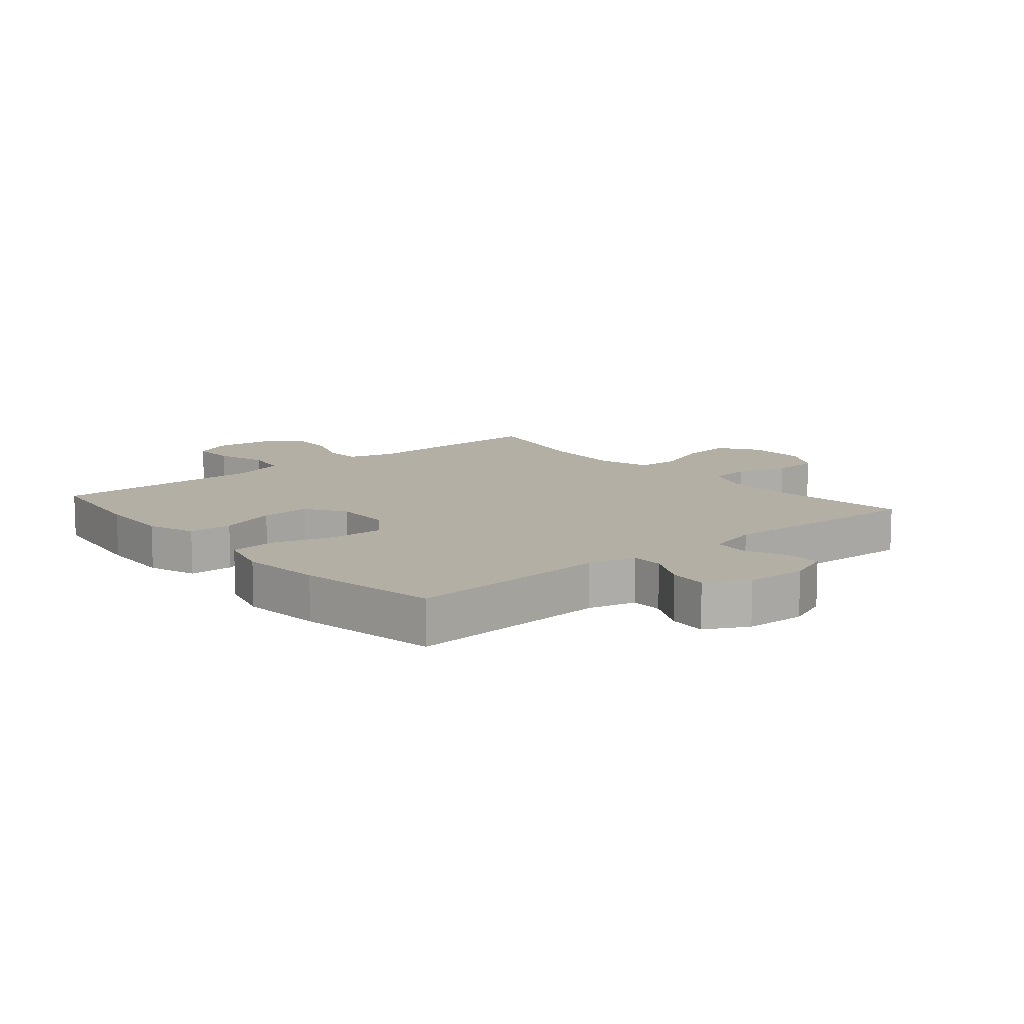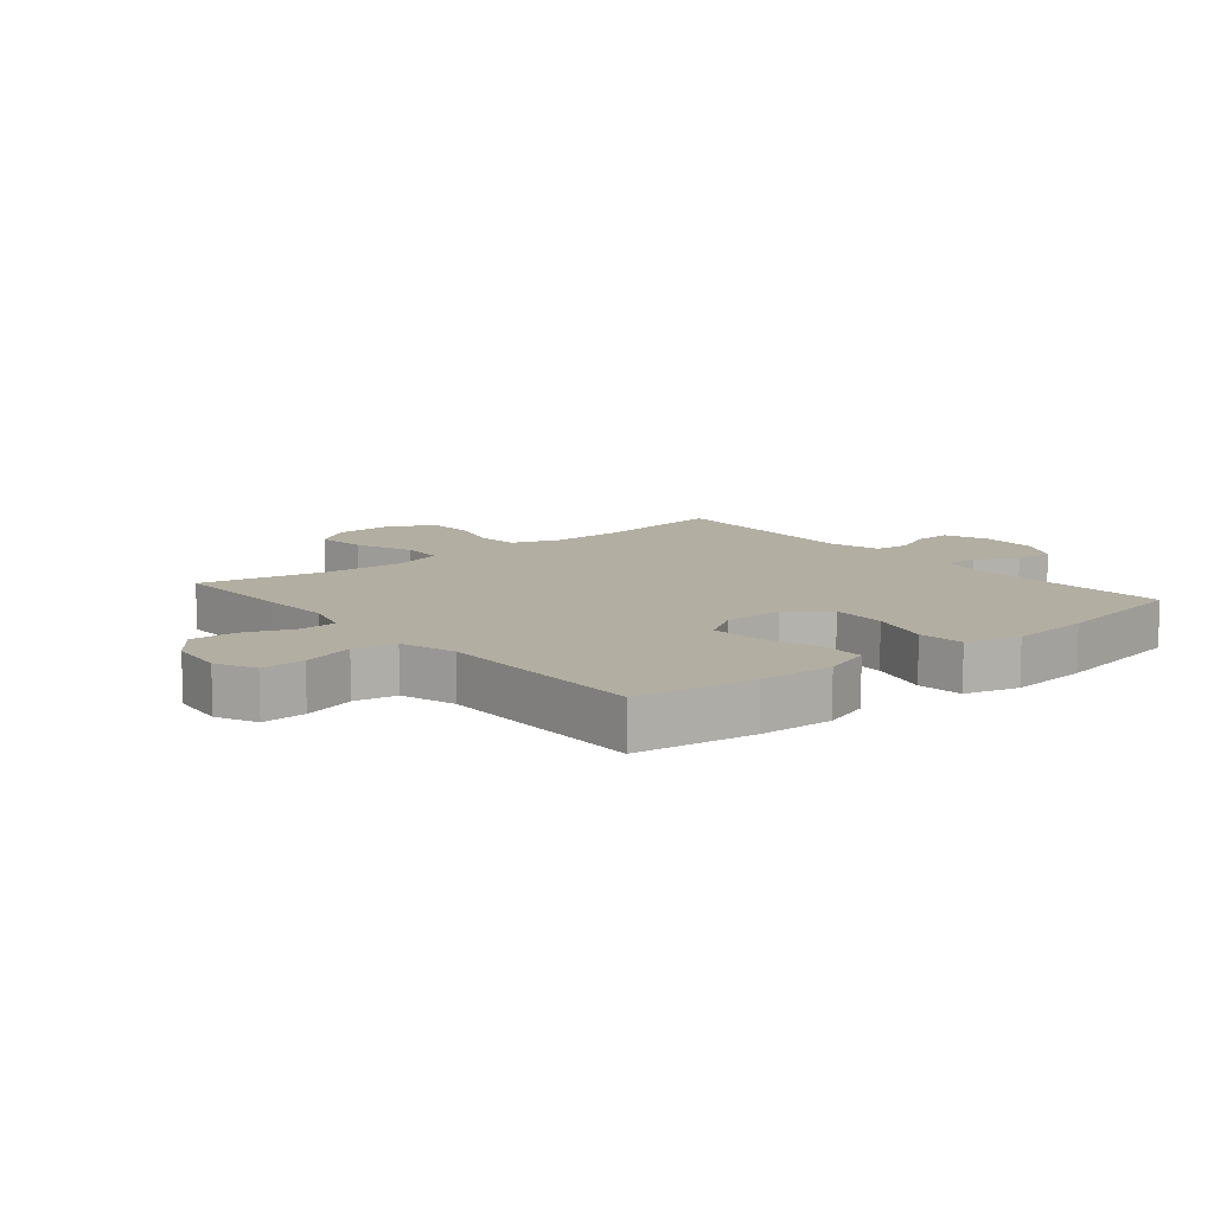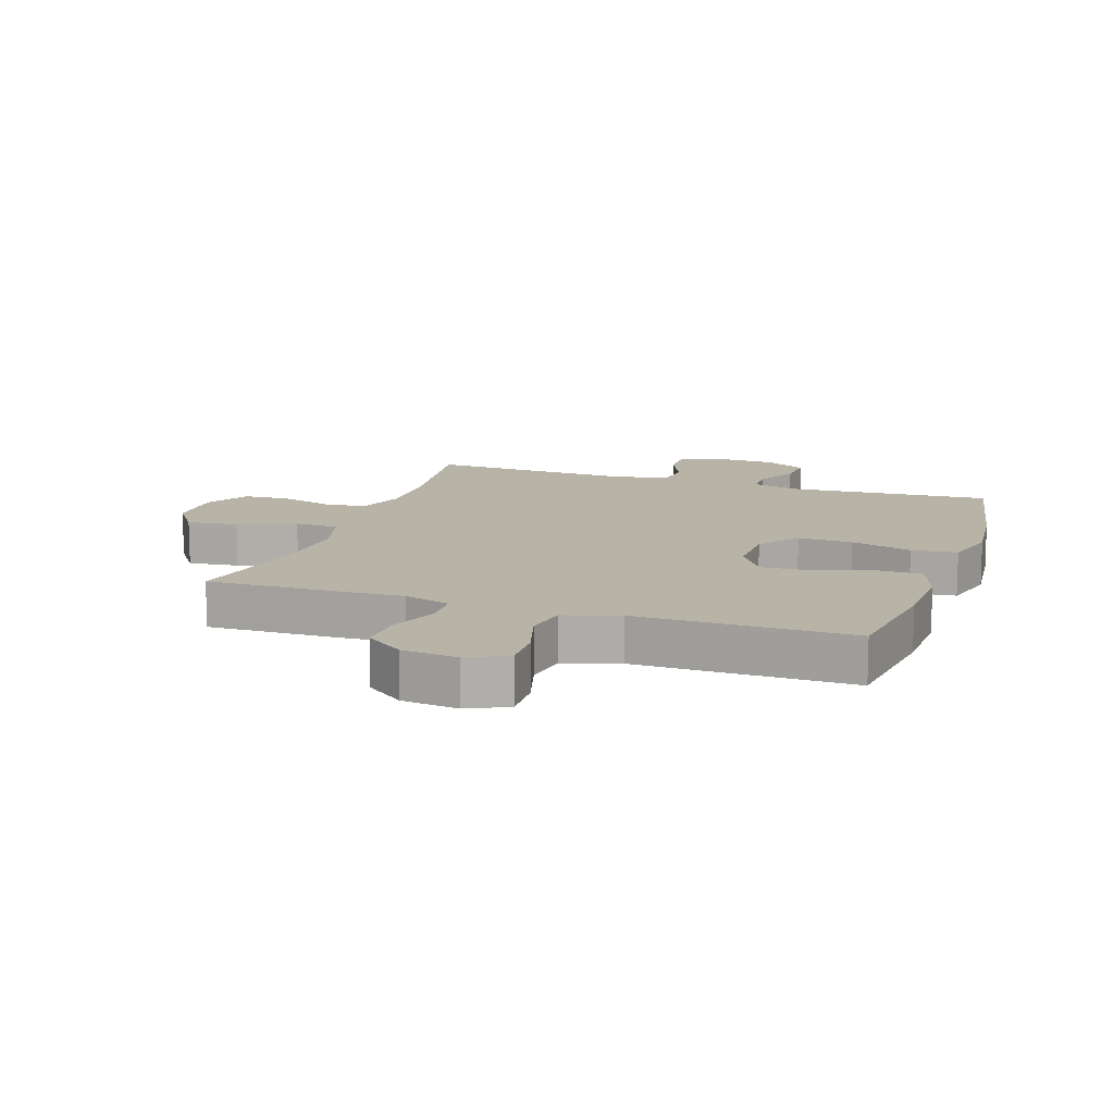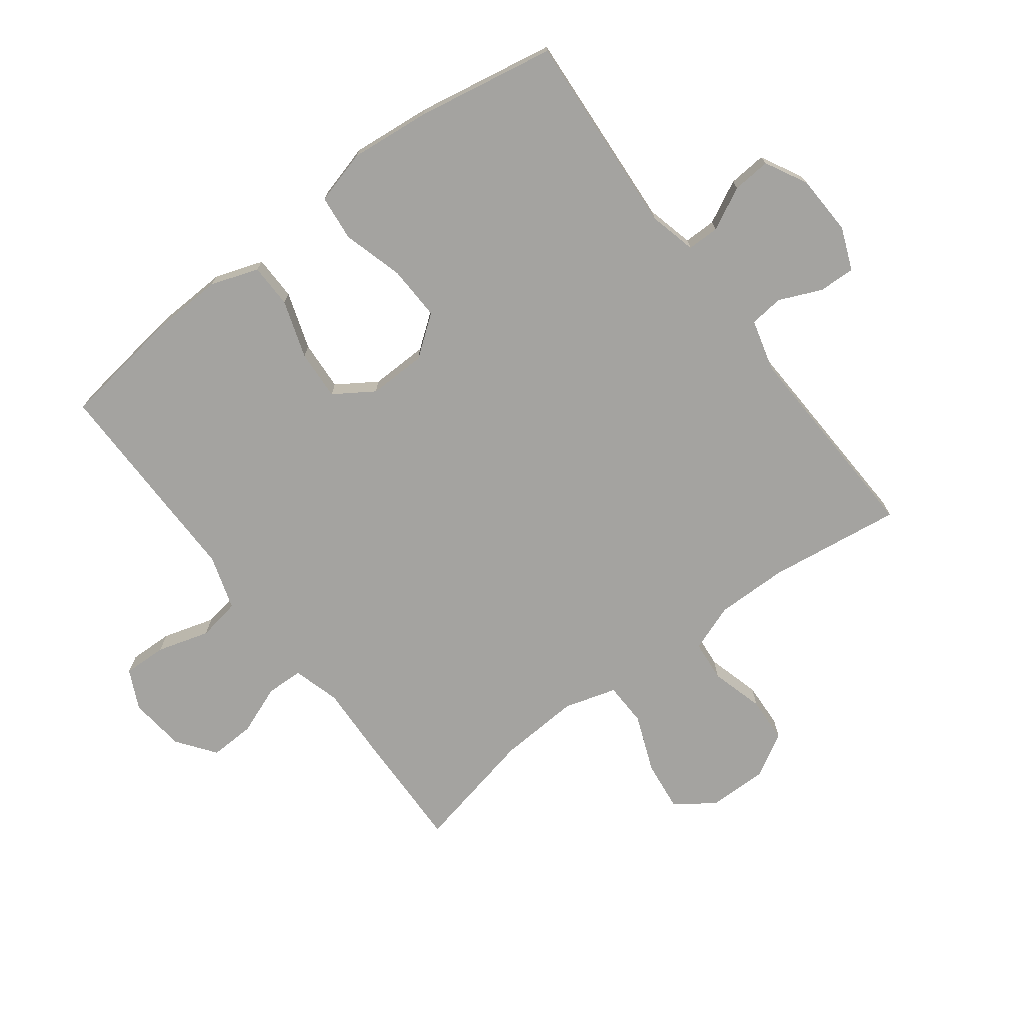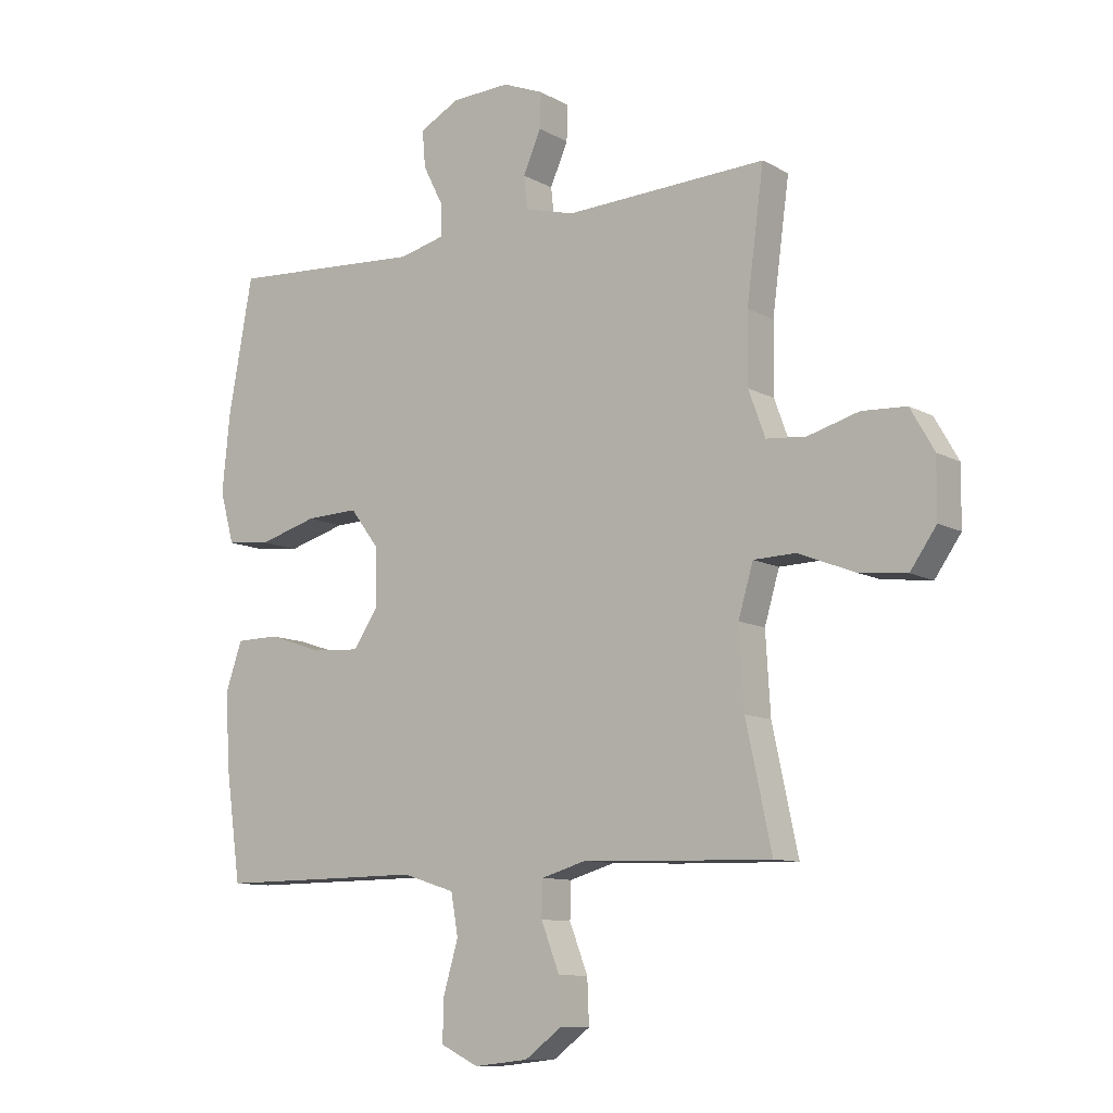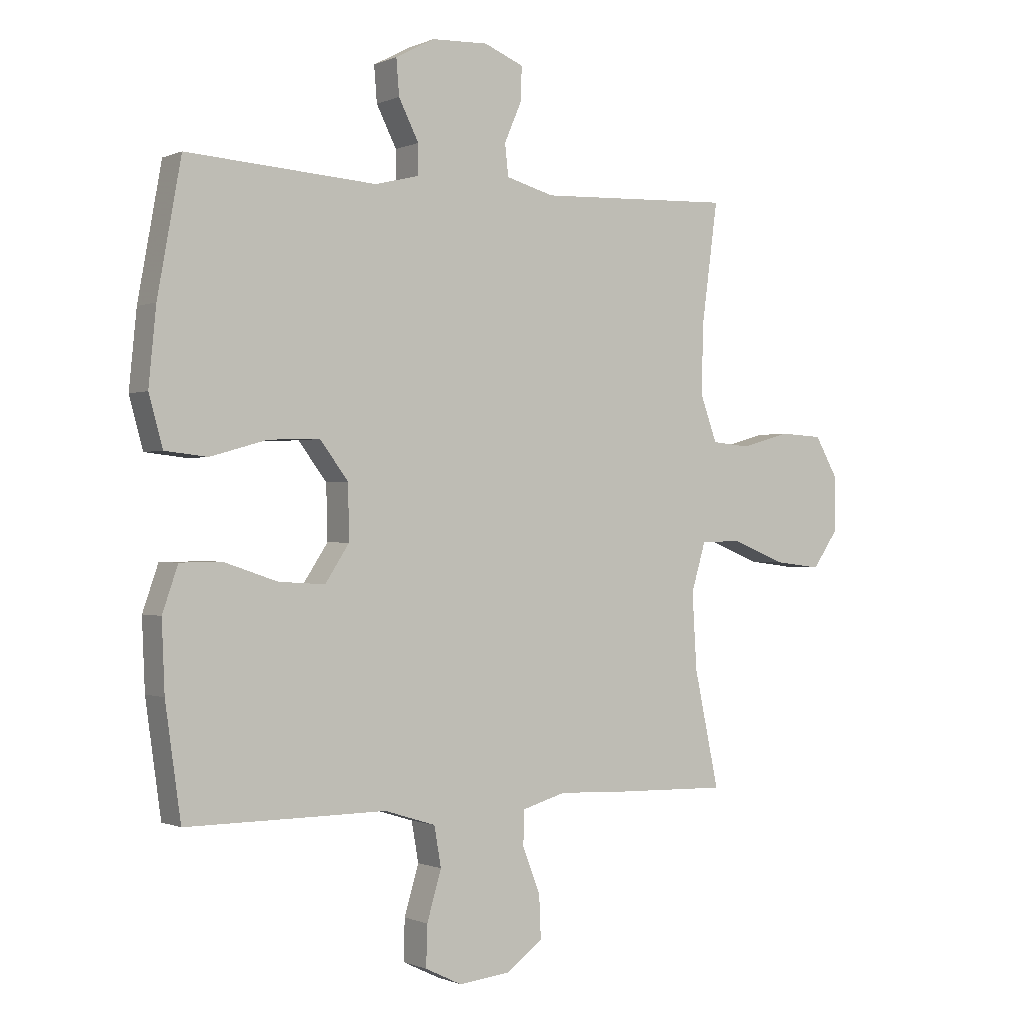
<metadata>
{"format":"obj","ext":"obj","renderer":"f3d","projection":"perspective","resolution":1024,"background":"white","views":[{"elev":11.3,"azim":-40.1,"up":"+Y"},{"elev":10.7,"azim":-129.5,"up":"+Y"},{"elev":12.8,"azim":-161.3,"up":"+Y"},{"elev":-72.8,"azim":-52.9,"up":"+Y"},{"elev":-10.4,"azim":36.4,"up":"+Z"},{"elev":-0.5,"azim":-33.1,"up":"+Z"}]}
</metadata>
<code>
v -0.5 0.07 0.5
v -0.17 0.07 0.478
v -0.093 0.07 0.497
v -0.093 0.07 0.549
v -0.128 0.07 0.618
v -0.133 0.07 0.68
v -0.065 0.07 0.716
v 0.033 0.07 0.72
v 0.102 0.07 0.692
v 0.1 0.07 0.633
v 0.07 0.07 0.564
v 0.076 0.07 0.509
v 0.16 0.07 0.486
v 0.5 0.07 0.5
v 0.471 0.07 0.284
v 0.47 0.07 0.167
v 0.498 0.07 0.09
v 0.565 0.07 0.084
v 0.651 0.07 0.108
v 0.726 0.07 0.104
v 0.766 0.07 0.034
v 0.765 0.07 -0.063
v 0.721 0.07 -0.126
v 0.638 0.07 -0.116
v 0.545 0.07 -0.079
v 0.474 0.07 -0.081
v 0.449 0.07 -0.166
v 0.457 0.07 -0.298
v 0.5 0.07 -0.5
v 0.3 0.07 -0.495
v 0.183 0.07 -0.49
v 0.107 0.07 -0.512
v 0.105 0.07 -0.572
v 0.136 0.07 -0.652
v 0.139 0.07 -0.726
v 0.077 0.07 -0.772
v -0.014 0.07 -0.782
v -0.078 0.07 -0.751
v -0.076 0.07 -0.68
v -0.051 0.07 -0.595
v -0.063 0.07 -0.526
v -0.152 0.07 -0.498
v -0.284 0.07 -0.499
v -0.5 0.07 -0.5
v -0.527 0.07 -0.307
v -0.532 0.07 -0.187
v -0.505 0.07 -0.109
v -0.433 0.07 -0.108
v -0.34 0.07 -0.139
v -0.259 0.07 -0.144
v -0.217 0.07 -0.08
v -0.219 0.07 0.014
v -0.268 0.07 0.079
v -0.357 0.07 0.076
v -0.456 0.07 0.048
v -0.53 0.07 0.056
v -0.554 0.07 0.143
v -0.541 0.07 0.274
v -0.5 0 0.5
v -0.17 0 0.478
v -0.093 0 0.497
v -0.093 0 0.549
v -0.128 0 0.618
v -0.133 0 0.68
v -0.065 0 0.716
v 0.033 0 0.72
v 0.102 0 0.692
v 0.1 0 0.633
v 0.07 0 0.564
v 0.076 0 0.509
v 0.16 0 0.486
v 0.5 0 0.5
v 0.471 0 0.284
v 0.47 0 0.167
v 0.498 0 0.09
v 0.565 0 0.084
v 0.651 0 0.108
v 0.726 0 0.104
v 0.766 0 0.034
v 0.765 0 -0.063
v 0.721 0 -0.126
v 0.638 0 -0.116
v 0.545 0 -0.079
v 0.474 0 -0.081
v 0.449 0 -0.166
v 0.457 0 -0.298
v 0.5 0 -0.5
v 0.3 0 -0.495
v 0.183 0 -0.49
v 0.107 0 -0.512
v 0.105 0 -0.572
v 0.136 0 -0.652
v 0.139 0 -0.726
v 0.077 0 -0.772
v -0.014 0 -0.782
v -0.078 0 -0.751
v -0.076 0 -0.68
v -0.051 0 -0.595
v -0.063 0 -0.526
v -0.152 0 -0.498
v -0.284 0 -0.499
v -0.5 0 -0.5
v -0.527 0 -0.307
v -0.532 0 -0.187
v -0.505 0 -0.109
v -0.433 0 -0.108
v -0.34 0 -0.139
v -0.259 0 -0.144
v -0.217 0 -0.08
v -0.219 0 0.014
v -0.268 0 0.079
v -0.357 0 0.076
v -0.456 0 0.048
v -0.53 0 0.056
v -0.554 0 0.143
v -0.541 0 0.274
f 58 1 2
f 57 58 2
f 56 57 2
f 55 56 2
f 54 55 2
f 53 54 2 3
f 52 53 3
f 51 52 3
f 47 48 49
f 46 47 49
f 45 46 49
f 44 45 49
f 43 44 49
f 42 43 49
f 41 42 49 50
f 38 39 40
f 37 38 40
f 36 37 40
f 35 36 40
f 34 35 40
f 33 34 40
f 32 33 40 41
f 41 50 51
f 32 41 51
f 31 32 51
f 31 51 3
f 30 31 3
f 29 30 3
f 28 29 3
f 23 24 25
f 22 23 25
f 21 22 25
f 20 21 25
f 19 20 25
f 18 19 25
f 17 18 25 26
f 16 17 26 27
f 13 14 15
f 15 16 27
f 13 15 27
f 12 13 27
f 9 10 11
f 8 9 11
f 7 8 11
f 6 7 11
f 5 6 11
f 4 5 11
f 4 11 12
f 12 27 28
f 4 12 28
f 3 4 28
f 60 59 116
f 60 116 115
f 60 115 114
f 60 114 113
f 60 113 112
f 61 60 112 111
f 61 111 110
f 61 110 109
f 107 106 105
f 107 105 104
f 107 104 103
f 107 103 102
f 107 102 101
f 107 101 100
f 108 107 100 99
f 98 97 96
f 98 96 95
f 98 95 94
f 98 94 93
f 98 93 92
f 98 92 91
f 99 98 91 90
f 109 108 99
f 109 99 90
f 109 90 89
f 61 109 89
f 61 89 88
f 61 88 87
f 61 87 86
f 83 82 81
f 83 81 80
f 83 80 79
f 83 79 78
f 83 78 77
f 83 77 76
f 84 83 76 75
f 85 84 75 74
f 73 72 71
f 85 74 73
f 85 73 71
f 85 71 70
f 69 68 67
f 69 67 66
f 69 66 65
f 69 65 64
f 69 64 63
f 69 63 62
f 70 69 62
f 86 85 70
f 86 70 62
f 86 62 61
f 1 59 60 2
f 2 60 61 3
f 3 61 62 4
f 4 62 63 5
f 5 63 64 6
f 6 64 65 7
f 7 65 66 8
f 8 66 67 9
f 9 67 68 10
f 10 68 69 11
f 11 69 70 12
f 12 70 71 13
f 13 71 72 14
f 14 72 73 15
f 15 73 74 16
f 16 74 75 17
f 17 75 76 18
f 18 76 77 19
f 19 77 78 20
f 20 78 79 21
f 21 79 80 22
f 22 80 81 23
f 23 81 82 24
f 24 82 83 25
f 25 83 84 26
f 26 84 85 27
f 27 85 86 28
f 28 86 87 29
f 29 87 88 30
f 30 88 89 31
f 31 89 90 32
f 32 90 91 33
f 33 91 92 34
f 34 92 93 35
f 35 93 94 36
f 36 94 95 37
f 37 95 96 38
f 38 96 97 39
f 39 97 98 40
f 40 98 99 41
f 41 99 100 42
f 42 100 101 43
f 43 101 102 44
f 44 102 103 45
f 45 103 104 46
f 46 104 105 47
f 47 105 106 48
f 48 106 107 49
f 49 107 108 50
f 50 108 109 51
f 51 109 110 52
f 52 110 111 53
f 53 111 112 54
f 54 112 113 55
f 55 113 114 56
f 56 114 115 57
f 57 115 116 58
f 58 116 59 1

</code>
